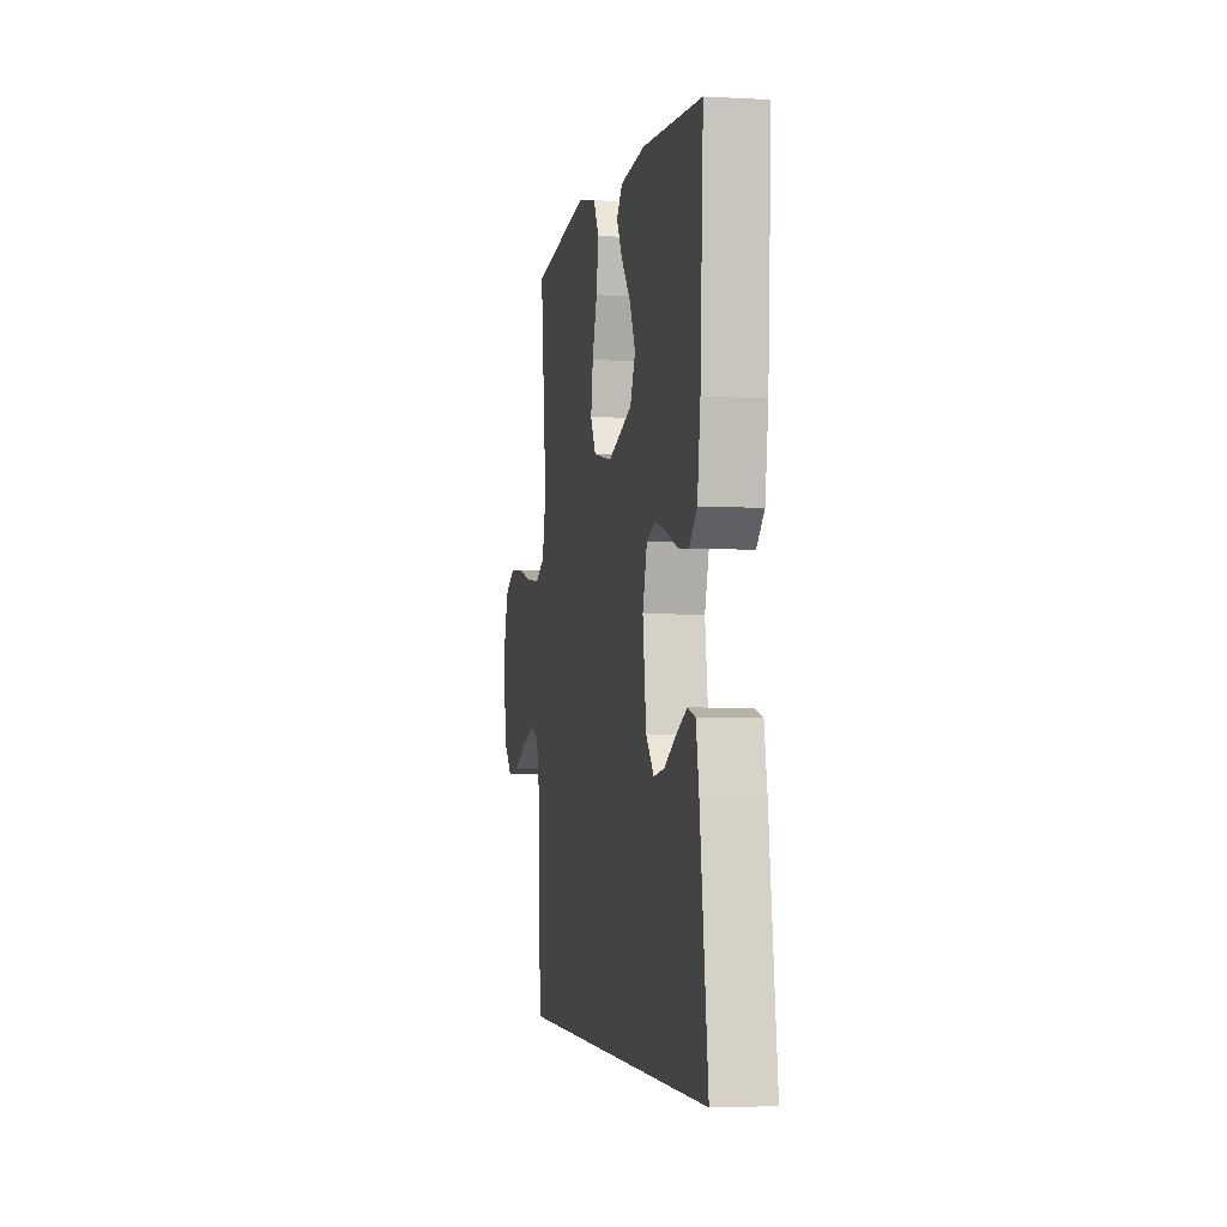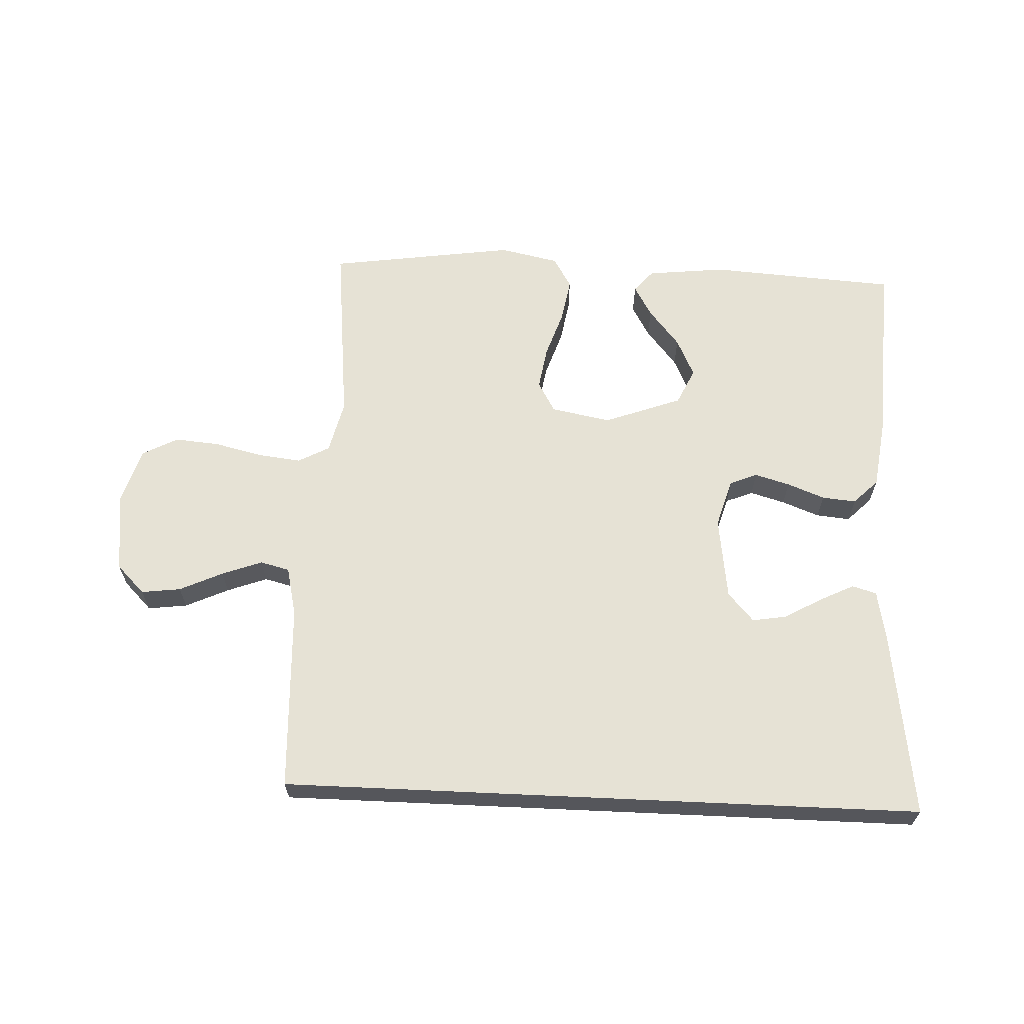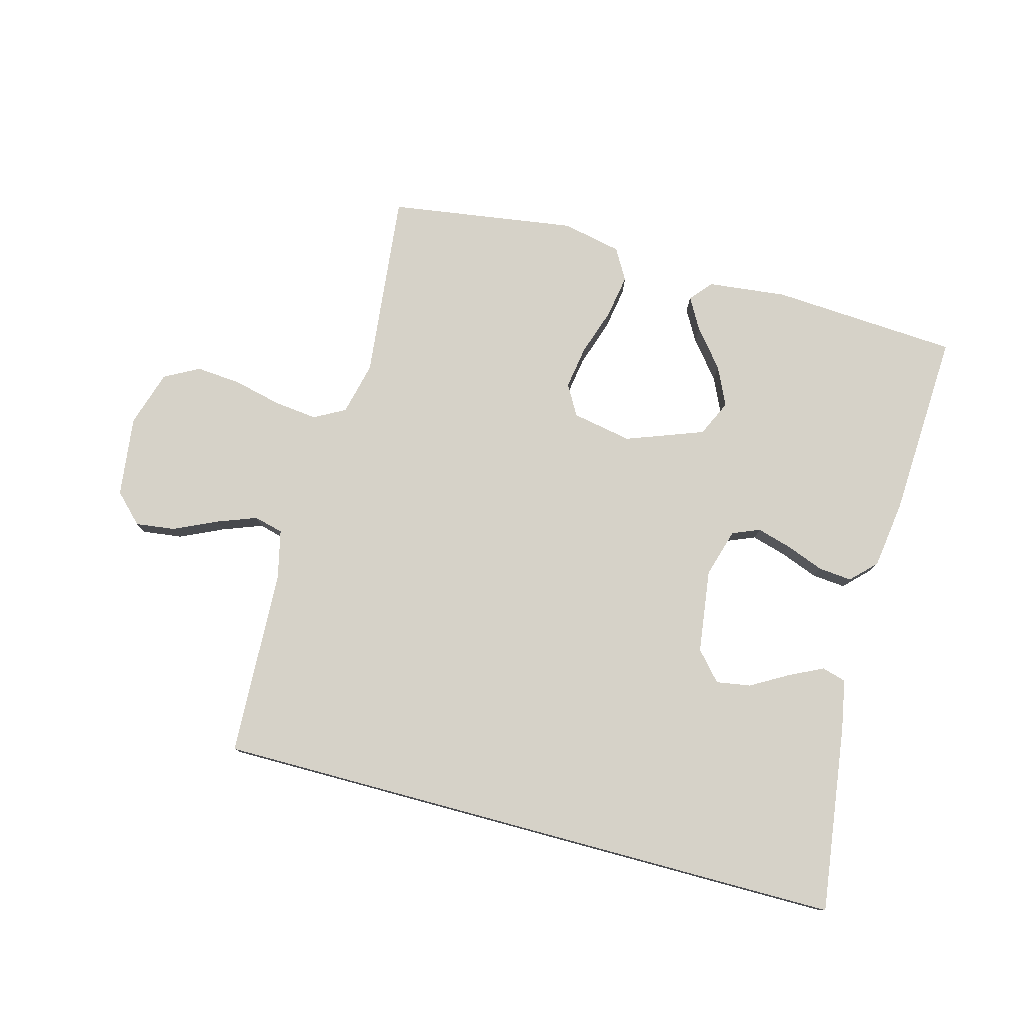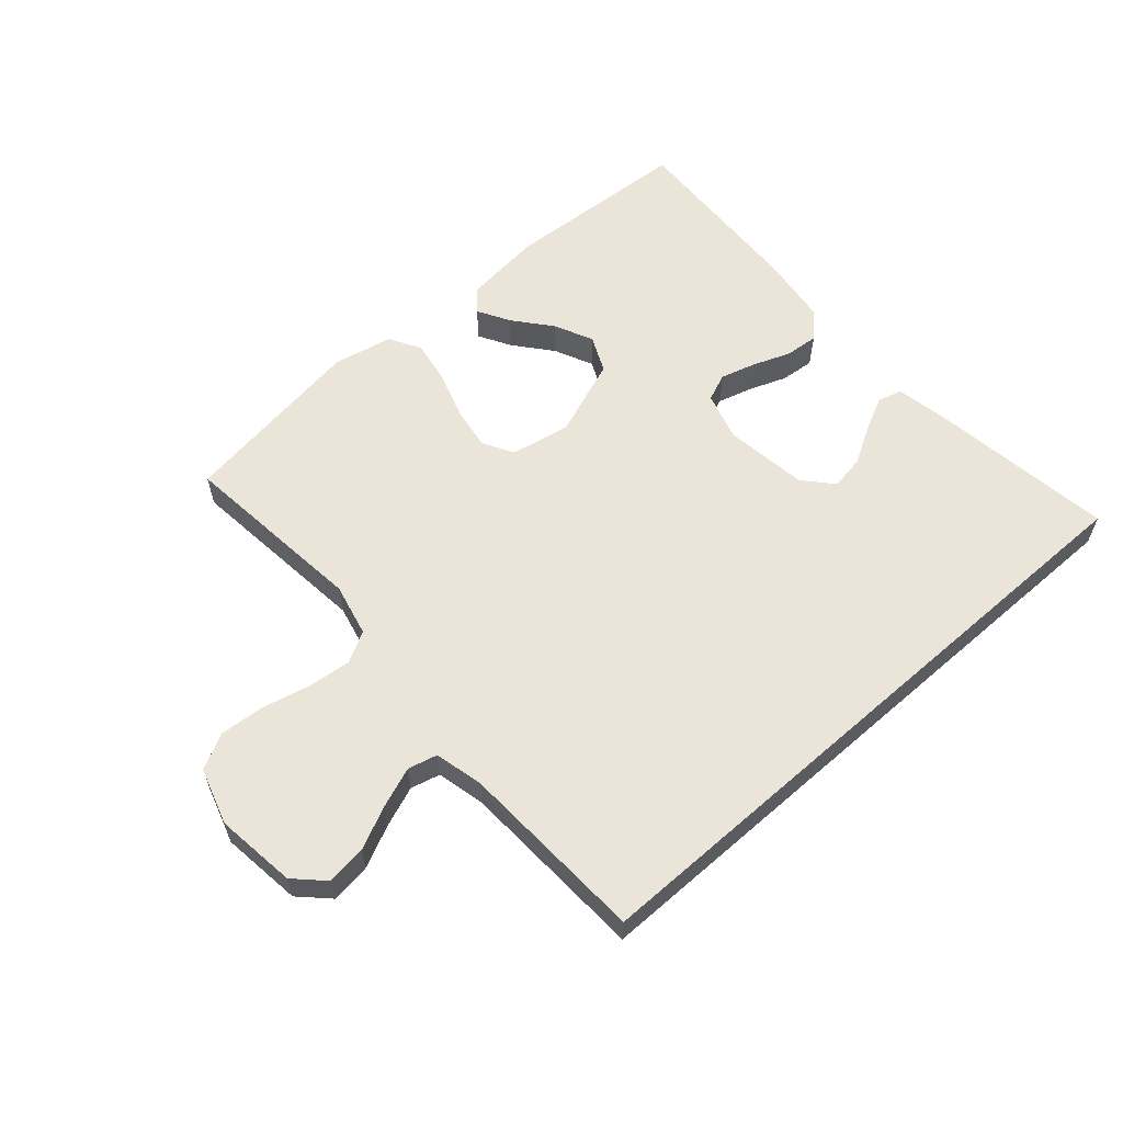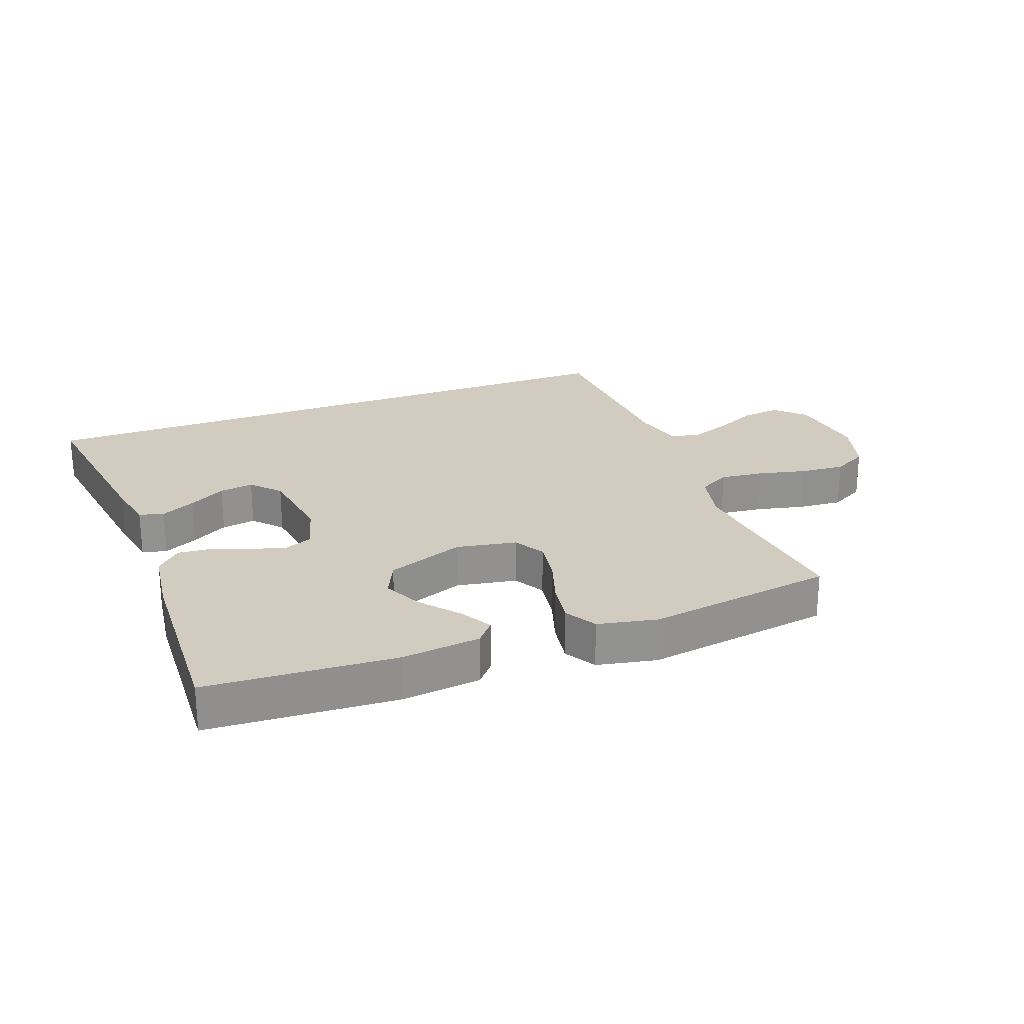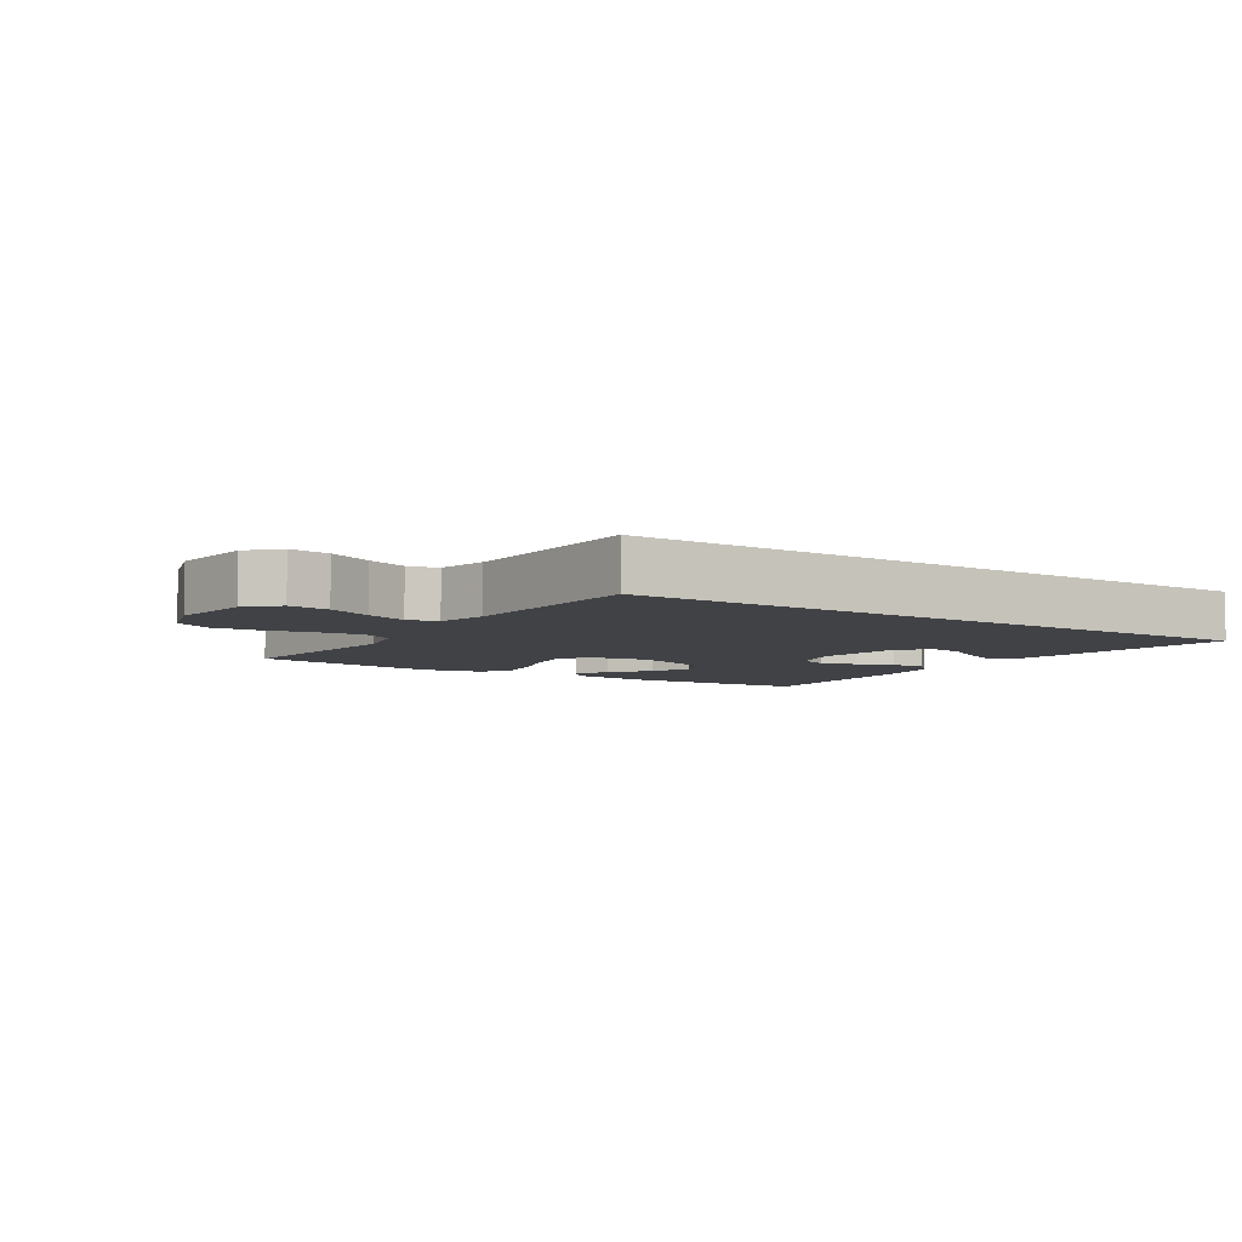
<metadata>
{"format":"obj","ext":"obj","renderer":"f3d","projection":"perspective","resolution":1024,"background":"white","views":[{"elev":-3.5,"azim":-100.8,"up":"+Z"},{"elev":63.9,"azim":-177.4,"up":"+Y"},{"elev":78.4,"azim":-164.9,"up":"+Y"},{"elev":59.4,"azim":138.5,"up":"+Y"},{"elev":24.2,"azim":-20.9,"up":"+Y"},{"elev":-6.1,"azim":146.7,"up":"+Y"}]}
</metadata>
<code>
v -0.5 0.07 0.5
v -0.2 0.07 0.519
v -0.074 0.07 0.505
v -0.044 0.07 0.47
v -0.073 0.07 0.419
v -0.122 0.07 0.359
v -0.151 0.07 0.297
v -0.124 0.07 0.239
v 0 0.07 0.193
v 0.096 0.07 0.211
v 0.124 0.07 0.26
v 0.113 0.07 0.329
v 0.088 0.07 0.404
v 0.076 0.07 0.474
v 0.105 0.07 0.524
v 0.2 0.07 0.544
v 0.5 0.07 0.5
v 0.468 0.07 0.2
v 0.488 0.07 0.115
v 0.538 0.07 0.088
v 0.608 0.07 0.096
v 0.684 0.07 0.114
v 0.756 0.07 0.12
v 0.812 0.07 0.09
v 0.84 0.07 0
v 0.824 0.07 -0.129
v 0.779 0.07 -0.174
v 0.716 0.07 -0.166
v 0.647 0.07 -0.134
v 0.583 0.07 -0.11
v 0.536 0.07 -0.122
v 0.518 0.07 -0.2
v 0.505 0.07 -0.5
v -0.517 0.07 -0.5
v -0.476 0.07 -0.2
v -0.461 0.07 -0.12
v -0.422 0.07 -0.109
v -0.367 0.07 -0.136
v -0.308 0.07 -0.17
v -0.253 0.07 -0.179
v -0.212 0.07 -0.133
v -0.194 0.07 0
v -0.217 0.07 0.078
v -0.261 0.07 0.096
v -0.317 0.07 0.08
v -0.377 0.07 0.057
v -0.431 0.07 0.052
v -0.47 0.07 0.091
v -0.485 0.07 0.2
v -0.5 0 0.5
v -0.2 0 0.519
v -0.074 0 0.505
v -0.044 0 0.47
v -0.073 0 0.419
v -0.122 0 0.359
v -0.151 0 0.297
v -0.124 0 0.239
v 0 0 0.193
v 0.096 0 0.211
v 0.124 0 0.26
v 0.113 0 0.329
v 0.088 0 0.404
v 0.076 0 0.474
v 0.105 0 0.524
v 0.2 0 0.544
v 0.5 0 0.5
v 0.468 0 0.2
v 0.488 0 0.115
v 0.538 0 0.088
v 0.608 0 0.096
v 0.684 0 0.114
v 0.756 0 0.12
v 0.812 0 0.09
v 0.84 0 0
v 0.824 0 -0.129
v 0.779 0 -0.174
v 0.716 0 -0.166
v 0.647 0 -0.134
v 0.583 0 -0.11
v 0.536 0 -0.122
v 0.518 0 -0.2
v 0.505 0 -0.5
v -0.517 0 -0.5
v -0.476 0 -0.2
v -0.461 0 -0.12
v -0.422 0 -0.109
v -0.367 0 -0.136
v -0.308 0 -0.17
v -0.253 0 -0.179
v -0.212 0 -0.133
v -0.194 0 0
v -0.217 0 0.078
v -0.261 0 0.096
v -0.317 0 0.08
v -0.377 0 0.057
v -0.431 0 0.052
v -0.47 0 0.091
v -0.485 0 0.2
f 45 46 47 48
f 44 45 48 49
f 43 44 49 1
f 36 37 38 39
f 34 35 36 39
f 34 39 40
f 32 33 34 40
f 31 32 40 41
f 26 27 28 29
f 26 29 30
f 25 26 30
f 21 22 23 24
f 20 21 24 25
f 15 16 17 18
f 15 18 19
f 12 13 14 15
f 11 12 15 19
f 10 11 19 20
f 3 4 5 6
f 3 6 7
f 2 3 7
f 43 1 2 7
f 42 43 7 8
f 41 42 8 9
f 25 30 31 41
f 20 25 41
f 9 10 20 41
f 97 96 95 94
f 98 97 94 93
f 50 98 93 92
f 88 87 86 85
f 88 85 84 83
f 89 88 83
f 89 83 82 81
f 90 89 81 80
f 78 77 76 75
f 79 78 75
f 79 75 74
f 73 72 71 70
f 74 73 70 69
f 67 66 65 64
f 68 67 64
f 64 63 62 61
f 68 64 61 60
f 69 68 60 59
f 55 54 53 52
f 56 55 52
f 56 52 51
f 56 51 50 92
f 57 56 92 91
f 58 57 91 90
f 90 80 79 74
f 90 74 69
f 90 69 59 58
f 1 50 51 2
f 2 51 52 3
f 3 52 53 4
f 4 53 54 5
f 5 54 55 6
f 6 55 56 7
f 7 56 57 8
f 8 57 58 9
f 9 58 59 10
f 10 59 60 11
f 11 60 61 12
f 12 61 62 13
f 13 62 63 14
f 14 63 64 15
f 15 64 65 16
f 16 65 66 17
f 17 66 67 18
f 18 67 68 19
f 19 68 69 20
f 20 69 70 21
f 21 70 71 22
f 22 71 72 23
f 23 72 73 24
f 24 73 74 25
f 25 74 75 26
f 26 75 76 27
f 27 76 77 28
f 28 77 78 29
f 29 78 79 30
f 30 79 80 31
f 31 80 81 32
f 32 81 82 33
f 33 82 83 34
f 34 83 84 35
f 35 84 85 36
f 36 85 86 37
f 37 86 87 38
f 38 87 88 39
f 39 88 89 40
f 40 89 90 41
f 41 90 91 42
f 42 91 92 43
f 43 92 93 44
f 44 93 94 45
f 45 94 95 46
f 46 95 96 47
f 47 96 97 48
f 48 97 98 49
f 49 98 50 1

</code>
